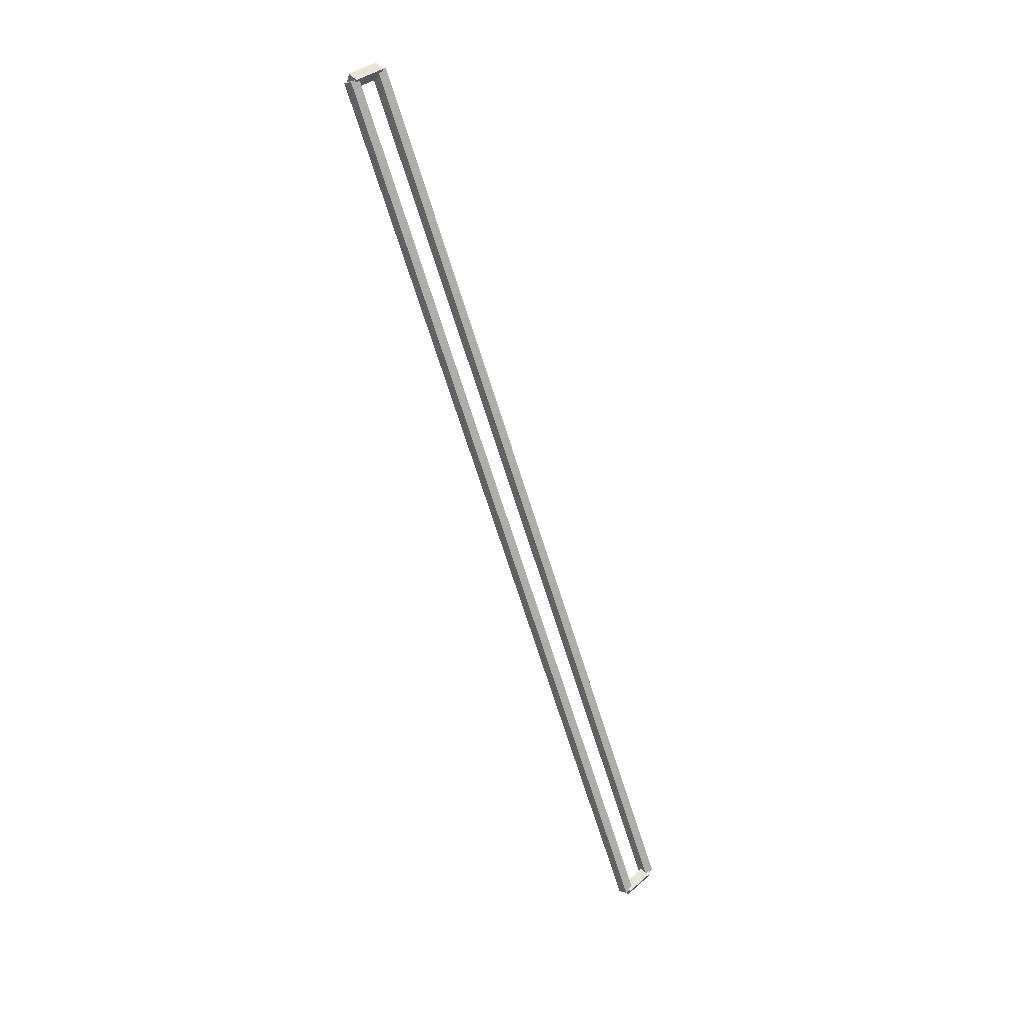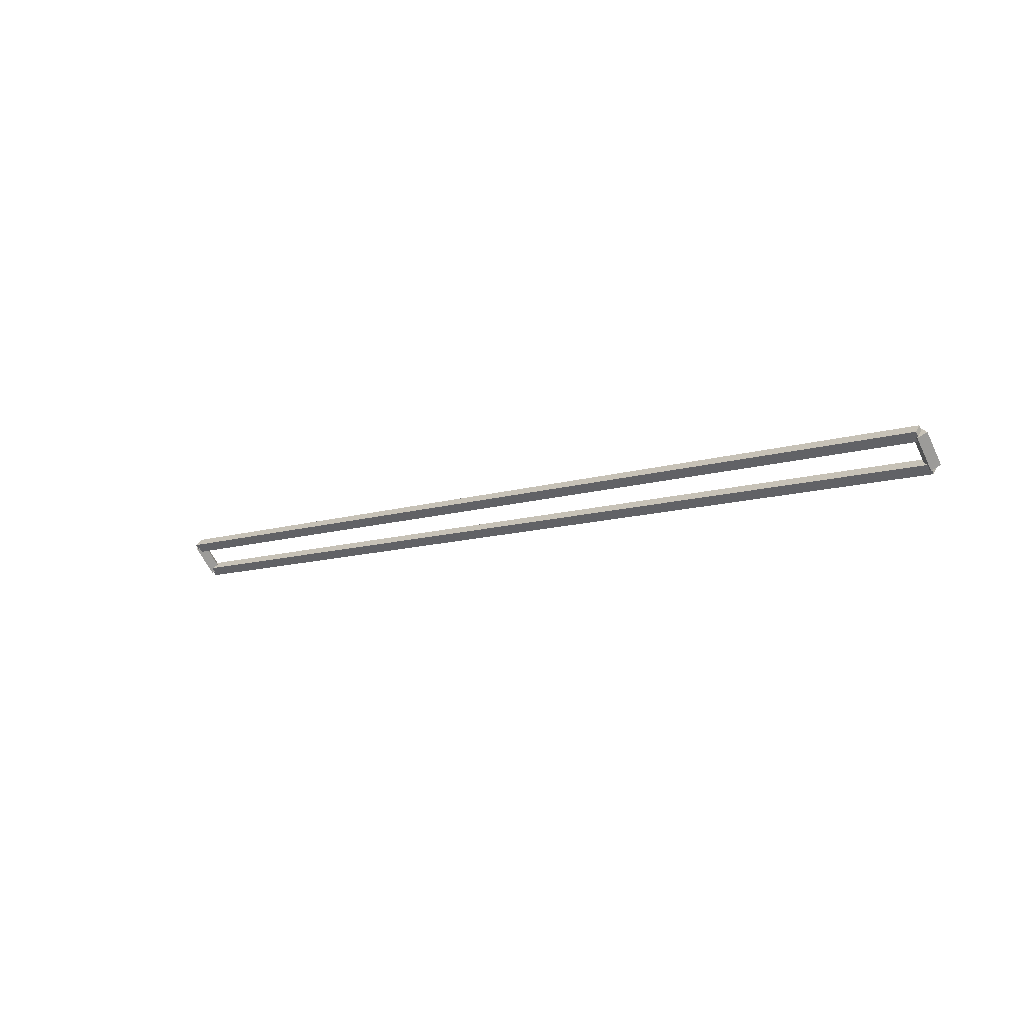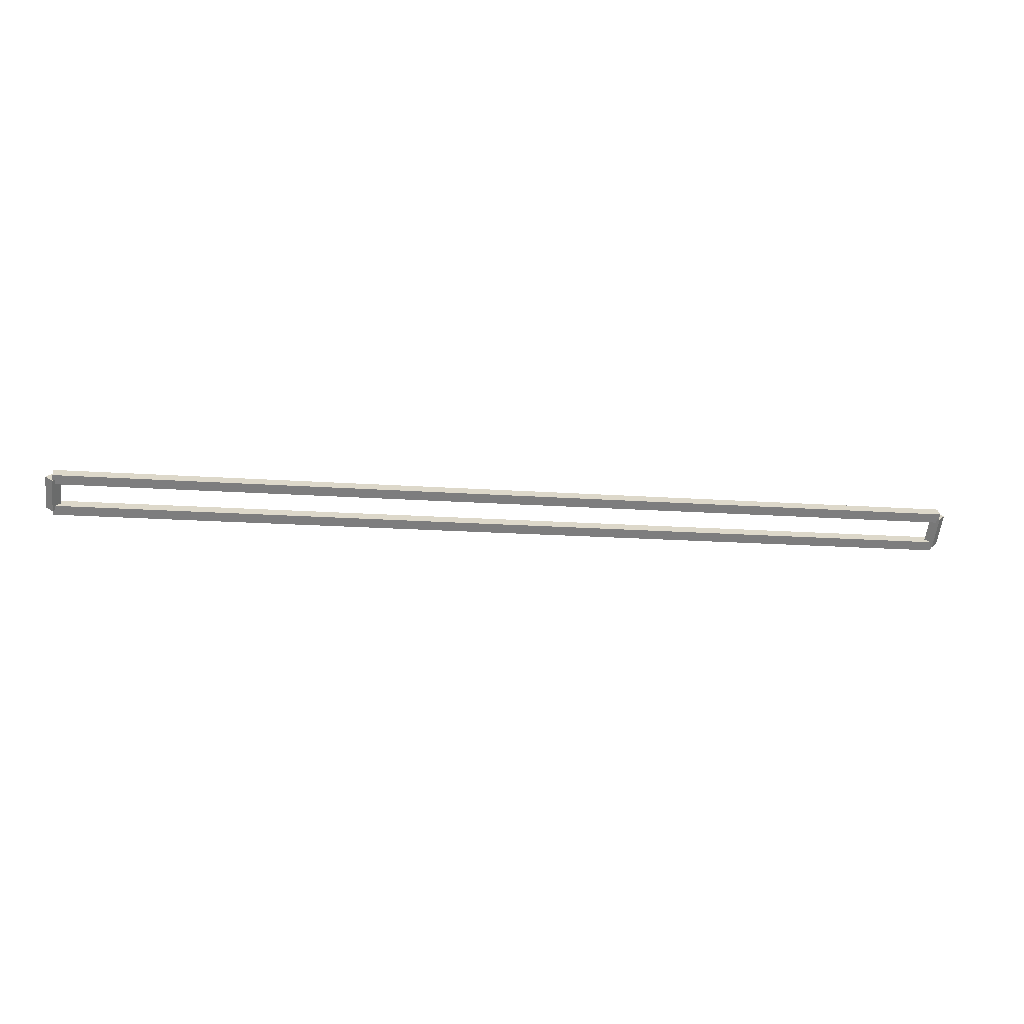
<metadata>
{"format":"obj","ext":"obj","renderer":"f3d","projection":"perspective","resolution":1024,"background":"white","views":[{"elev":-69.6,"azim":-72.5,"up":"+Y"},{"elev":-11.0,"azim":-141.8,"up":"+Z"},{"elev":-14.2,"azim":170.1,"up":"+Z"}]}
</metadata>
<code>
g layer_boundary_8_1_53
v 12.8 44.79 7.144
v 12.7 44.86 7.073
v 12.6 44.79 7.144
v 12.7 44.72 7.214
v 12.8 44.45 6.802
v 12.7 44.52 6.731
v 12.6 44.45 6.802
v 12.7 44.38 6.873
f 1 2 3 4
f 6 2 1 5
f 5 1 4 8
f 6 5 8 7
f 8 4 3 7
f 7 3 2 6
g layer_boundary_8_1_53
v 0 44.89 7.144
v 0 44.79 7.044
v 0 44.69 7.144
v 0 44.79 7.244
v 12.7 44.89 7.144
v 12.7 44.79 7.044
v 12.7 44.69 7.144
v 12.7 44.79 7.244
f 9 10 11 12
f 14 10 9 13
f 13 9 12 16
f 14 13 16 15
f 16 12 11 15
f 15 11 10 14
g layer_boundary_8_1_53
v 0.1 44.45 6.802
v -1.035e-14 44.38 6.873
v -0.1 44.45 6.802
v 3.106e-14 44.52 6.731
v 0.1 44.79 7.144
v -1.035e-14 44.72 7.214
v -0.1 44.79 7.144
v 3.106e-14 44.86 7.073
f 17 18 19 20
f 22 18 17 21
f 21 17 20 24
f 22 21 24 23
f 24 20 19 23
f 23 19 18 22
g layer_boundary_8_1_53
v 12.7 44.55 6.802
v 12.7 44.45 6.902
v 12.7 44.35 6.802
v 12.7 44.45 6.702
v 0 44.55 6.802
v 0 44.45 6.902
v 0 44.35 6.802
v 0 44.45 6.702
f 25 26 27 28
f 30 26 25 29
f 29 25 28 32
f 30 29 32 31
f 32 28 27 31
f 31 27 26 30

</code>
